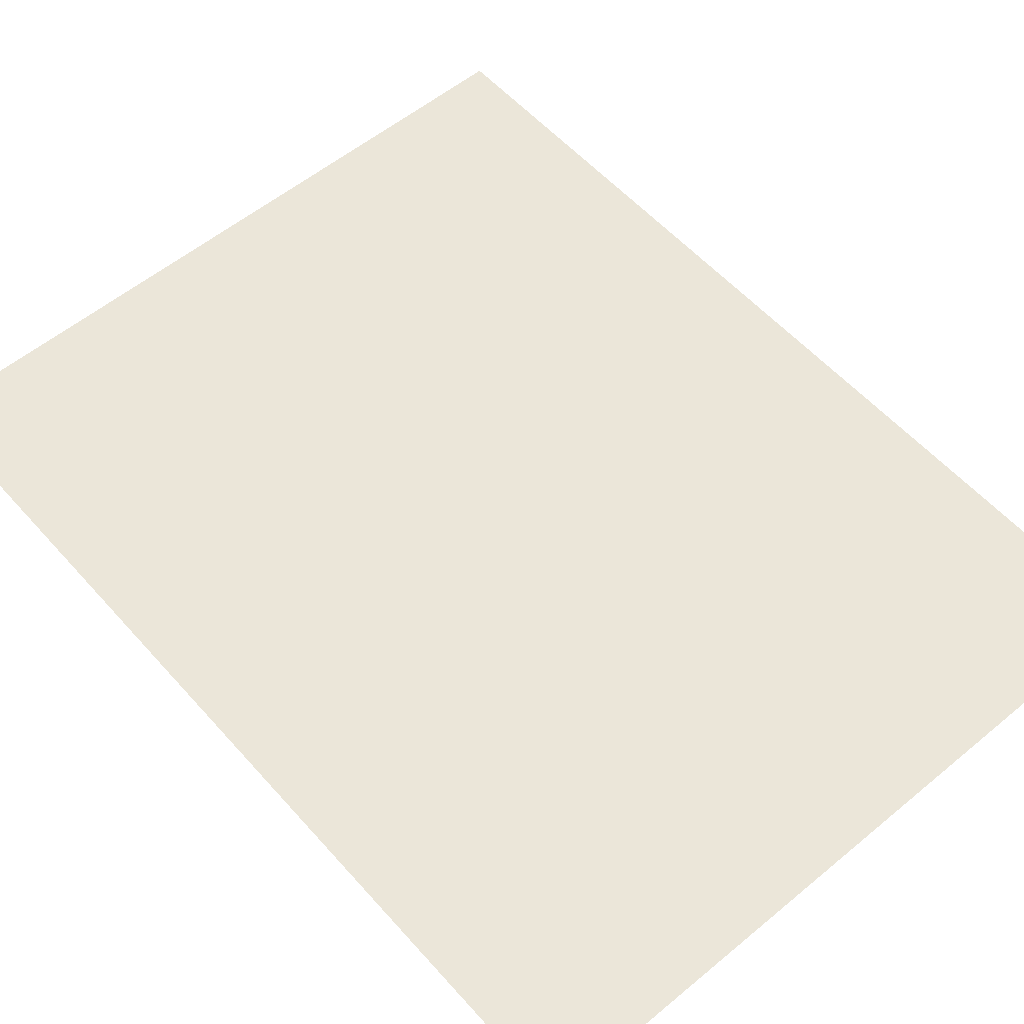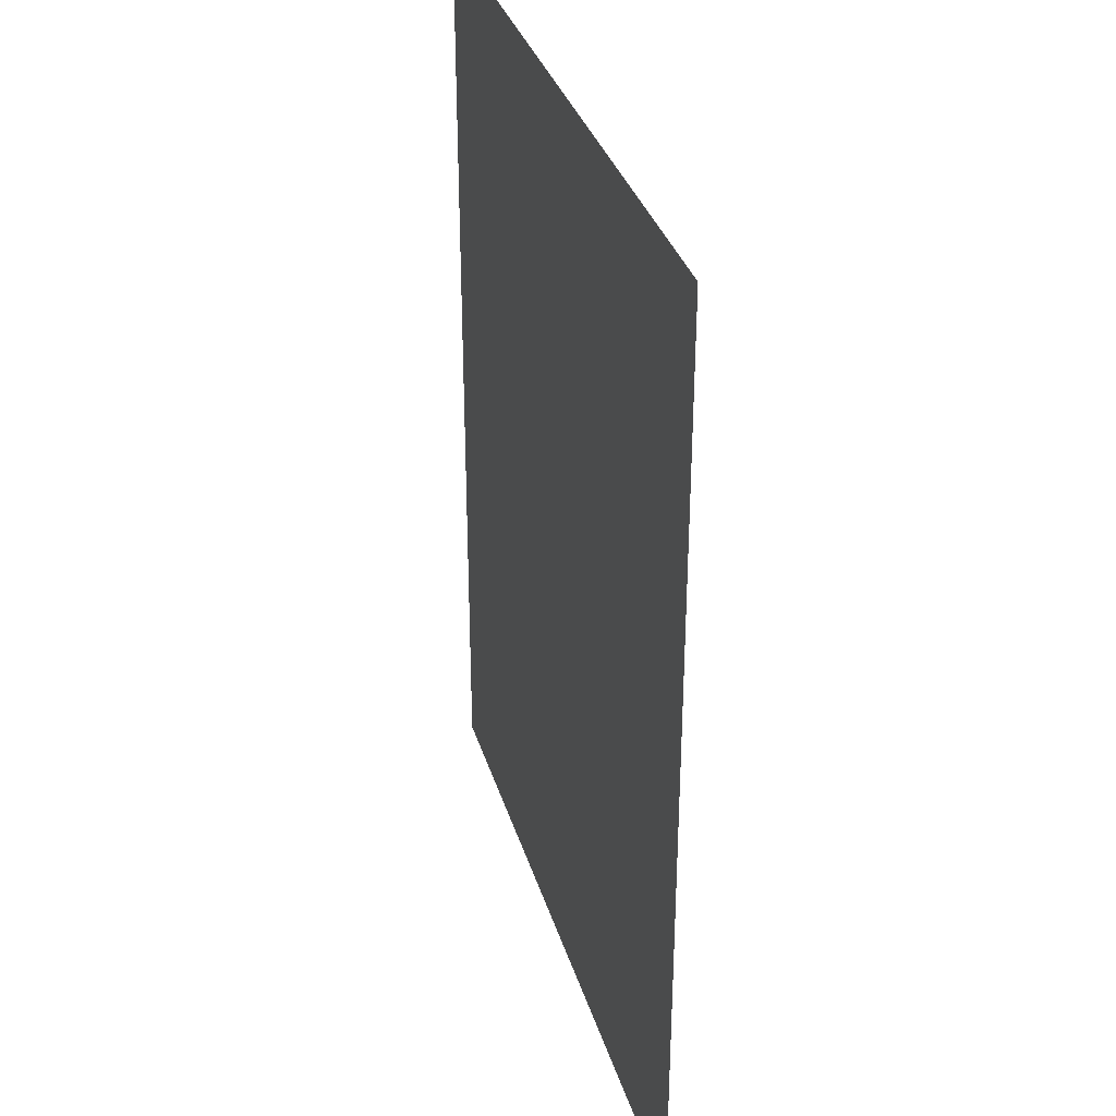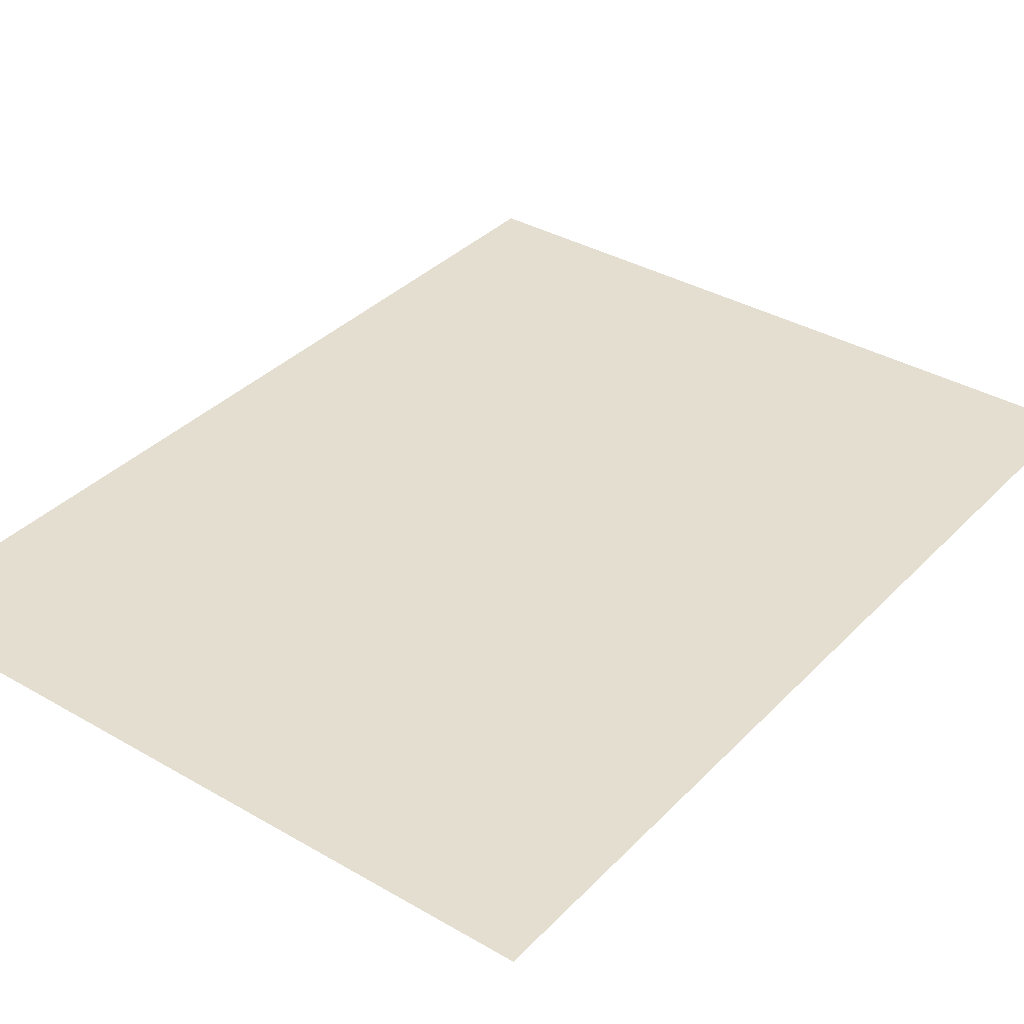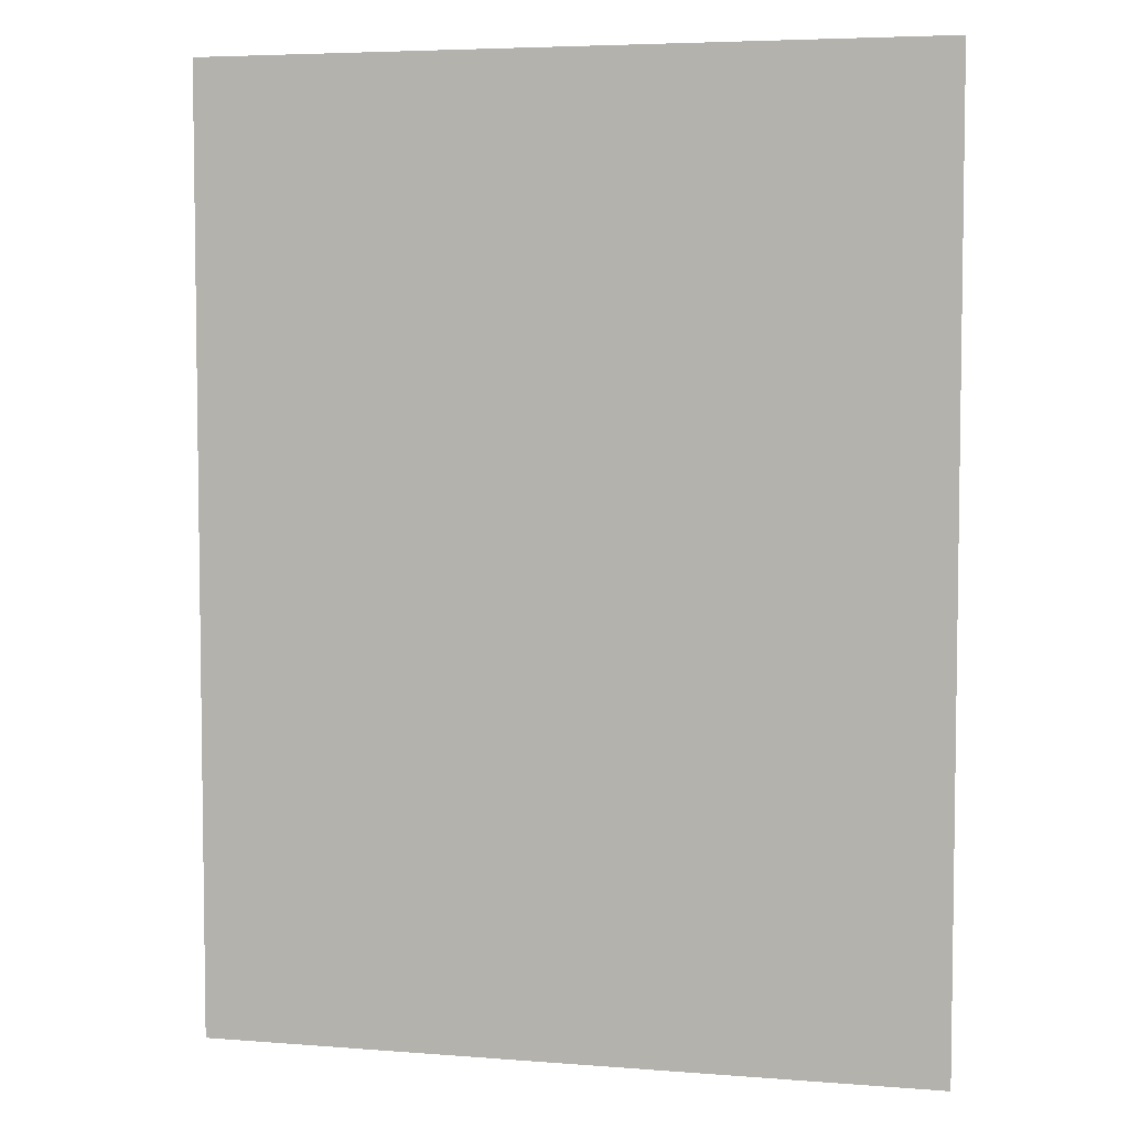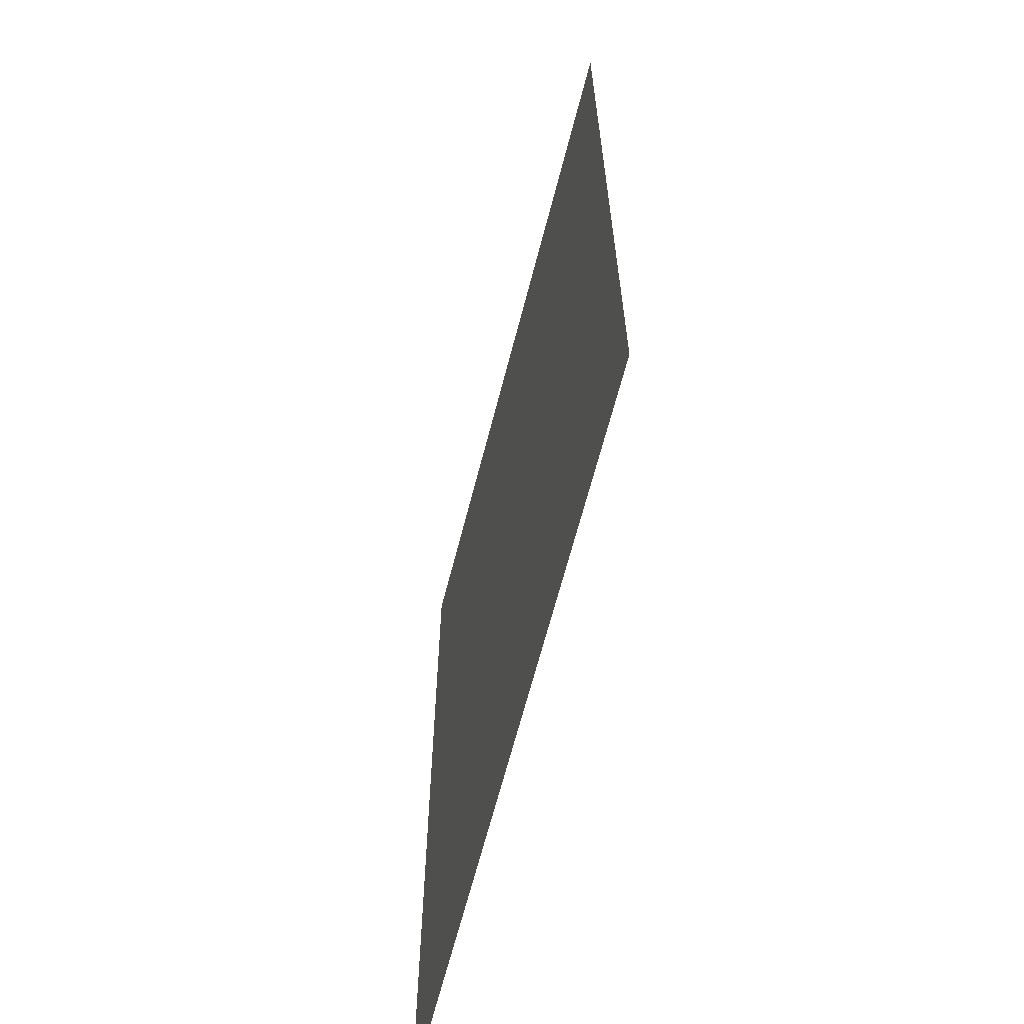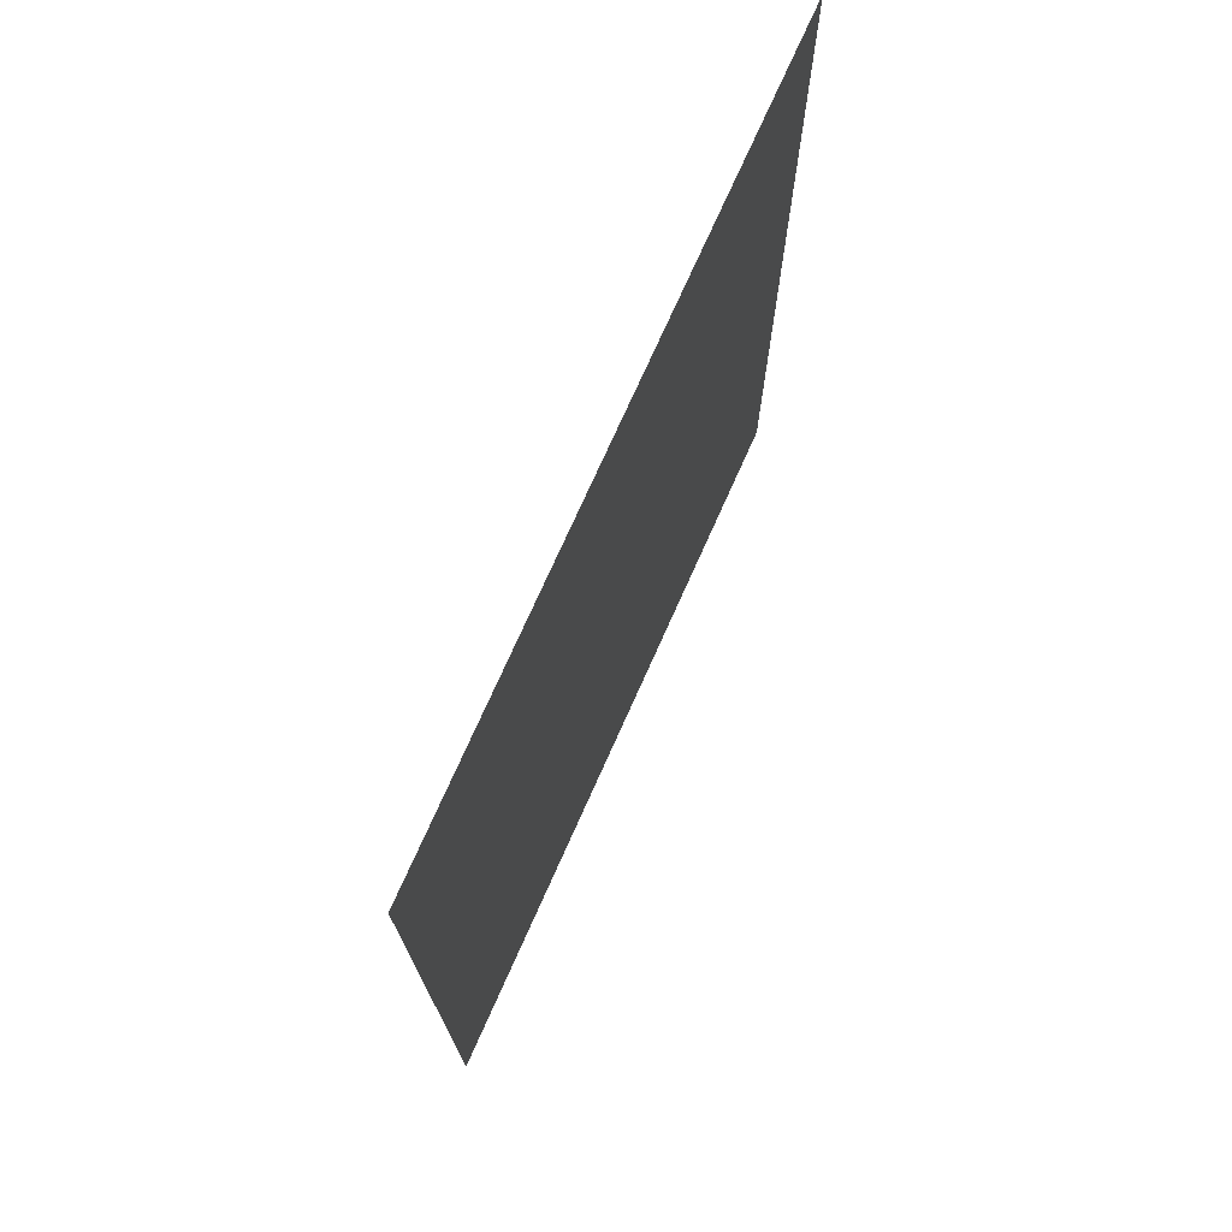
<metadata>
{"format":"obj","ext":"obj","renderer":"f3d","projection":"perspective","resolution":1024,"background":"white","views":[{"elev":56.3,"azim":139.1,"up":"+Z"},{"elev":34.1,"azim":-106.0,"up":"+Y"},{"elev":35.8,"azim":-142.7,"up":"+Z"},{"elev":5.2,"azim":13.9,"up":"+Y"},{"elev":-65.3,"azim":75.6,"up":"+Y"},{"elev":74.6,"azim":114.1,"up":"+Y"}]}
</metadata>
<code>
g [legL pt2] leg2 pt2
v 0.065 -0.085 0
v 0.065 0.085 0
v -0.065 0.085 0
v -0.065 -0.085 0
g [legL pt2] leg2 pt2_0
f 1 4 2
f 2 4 3

</code>
